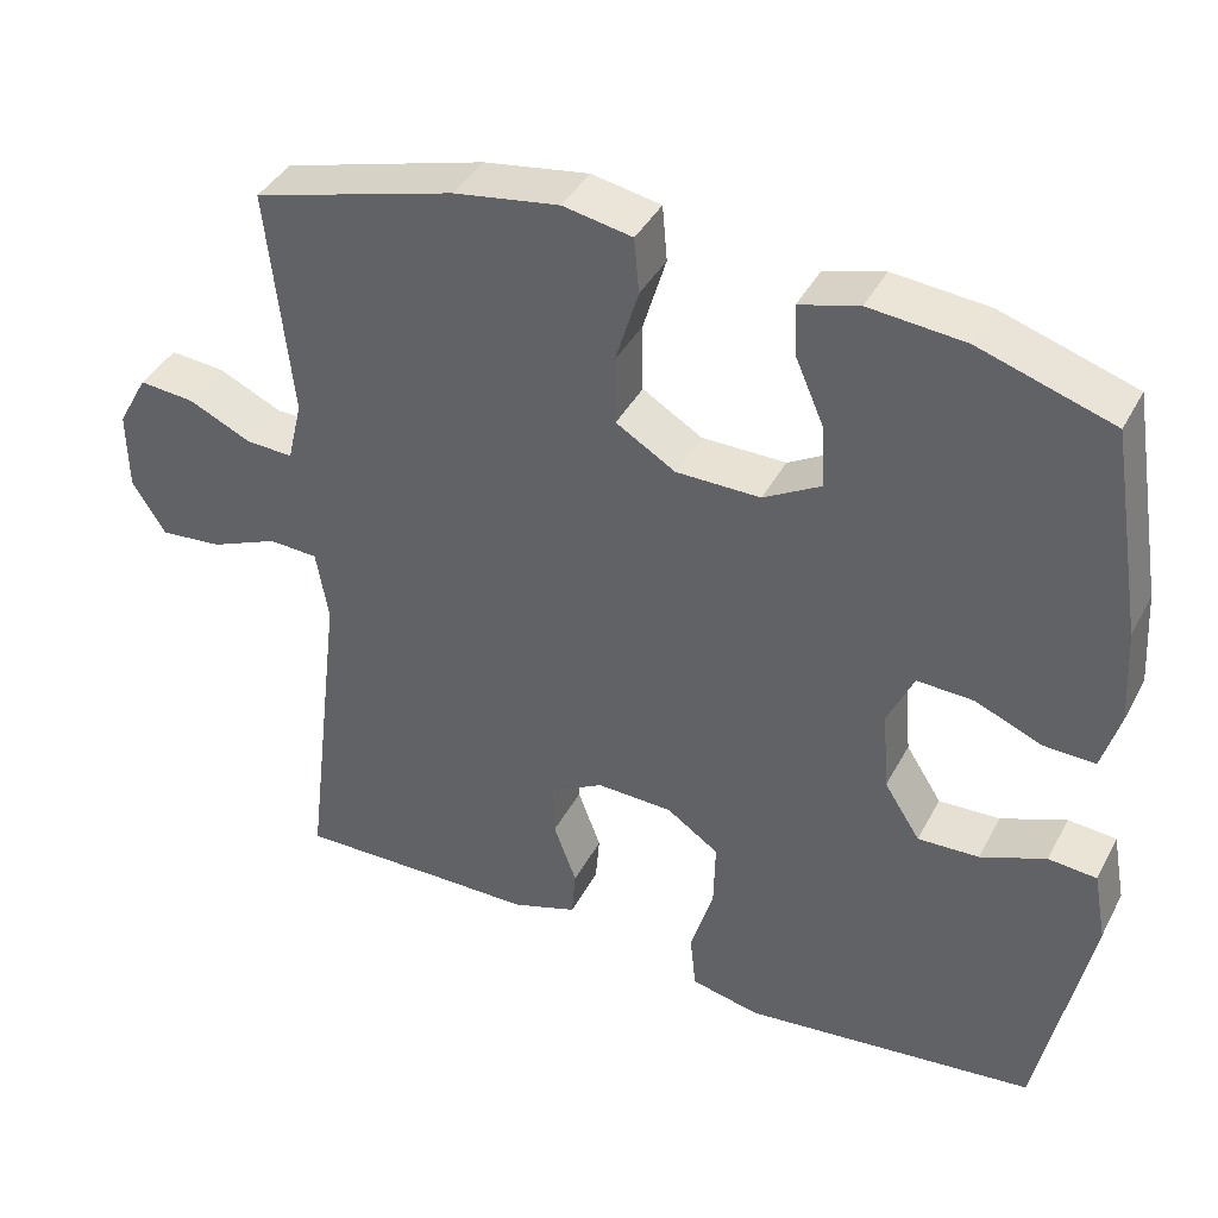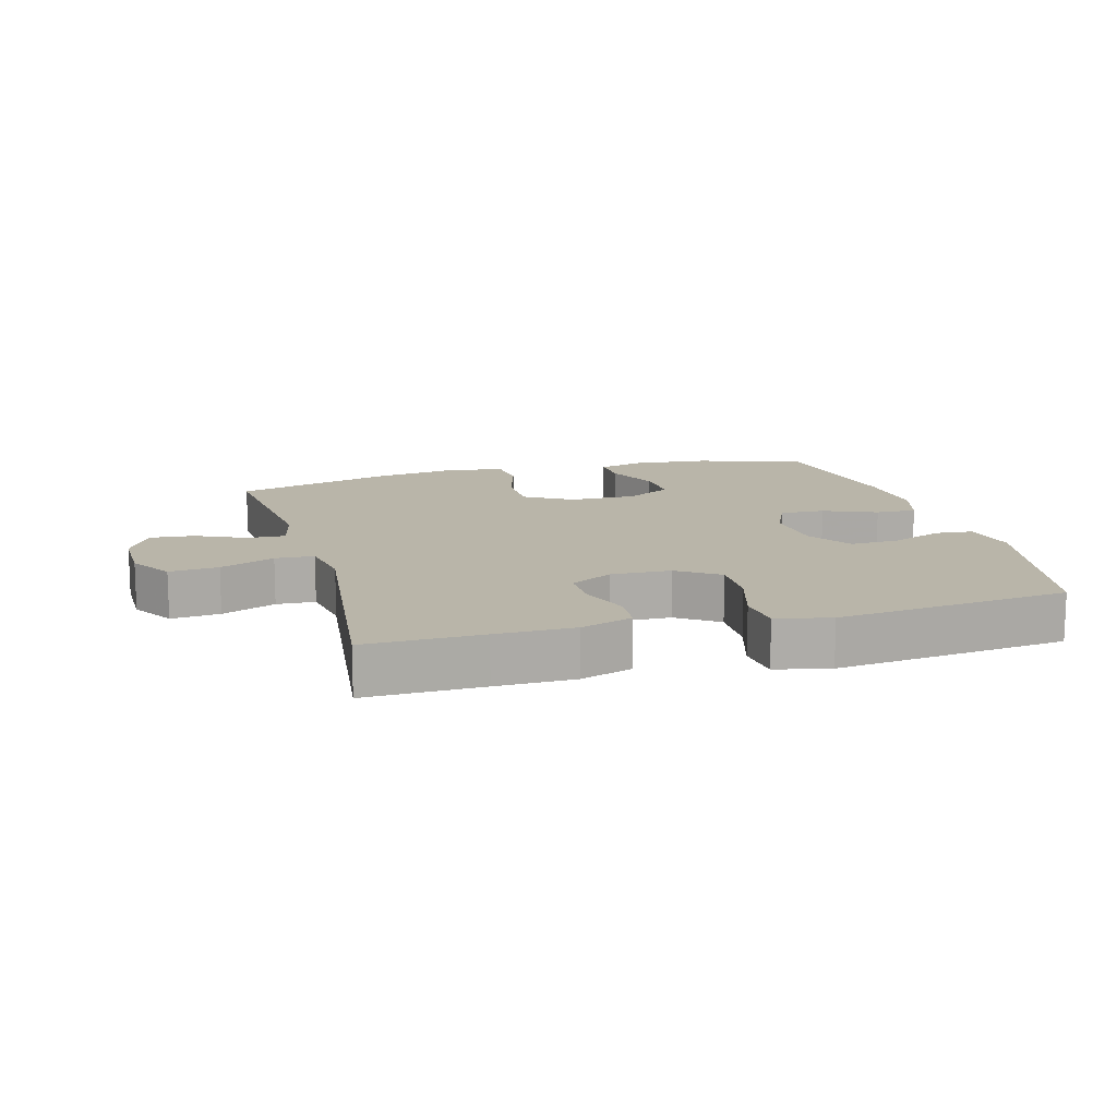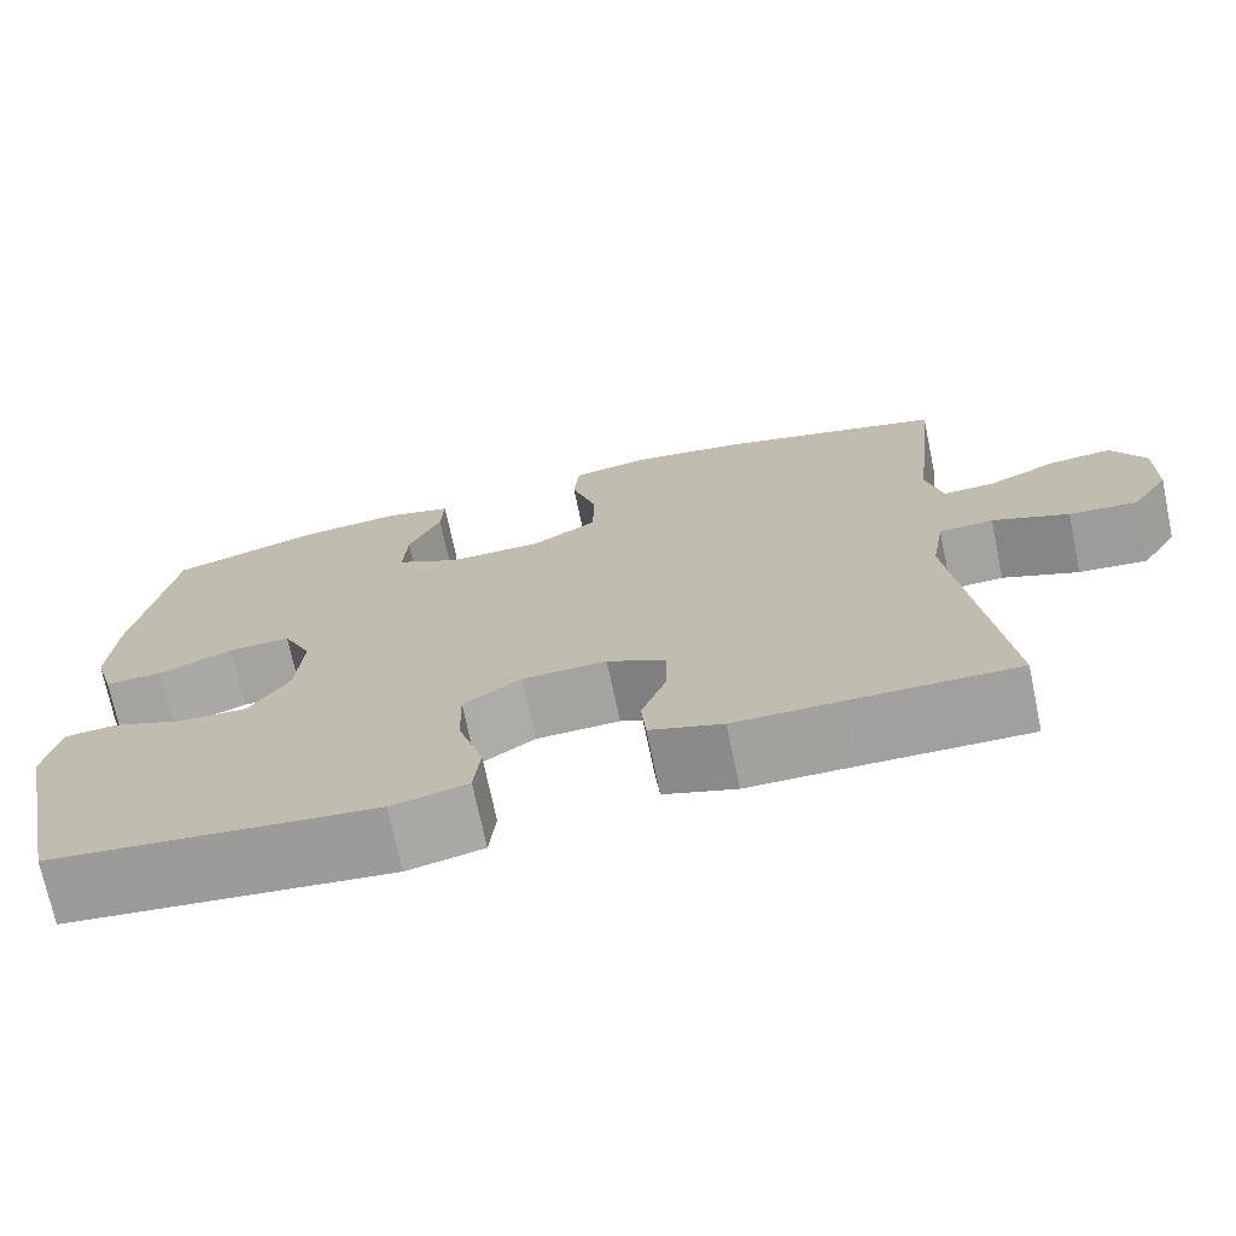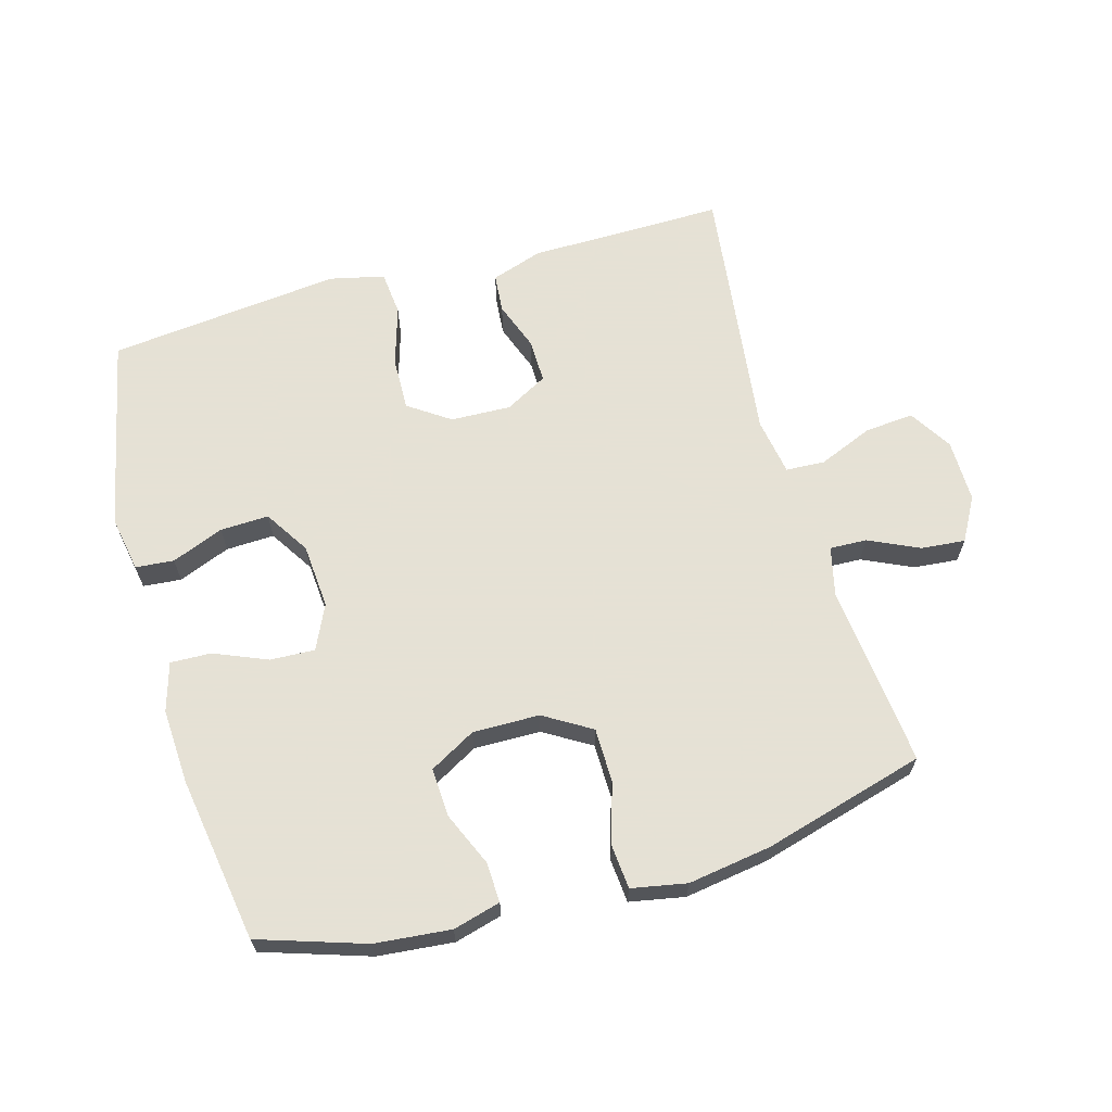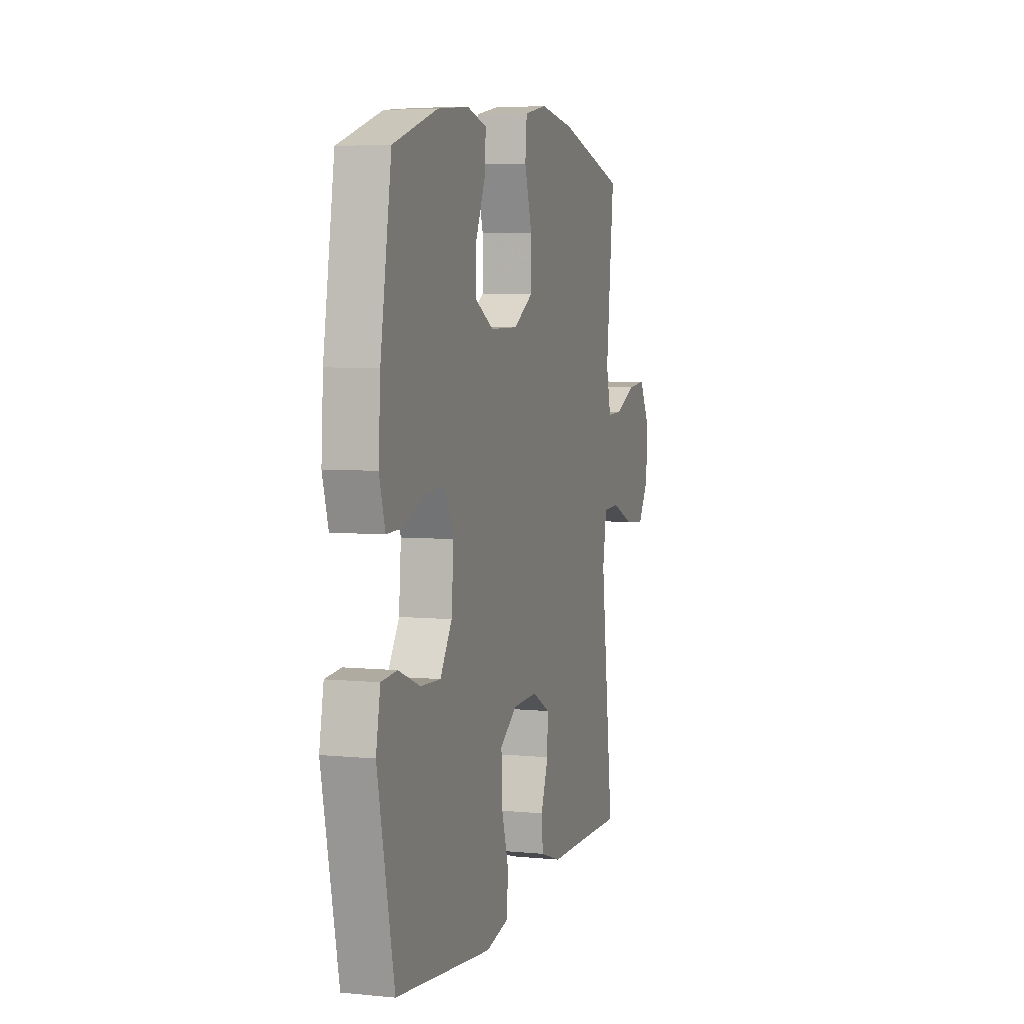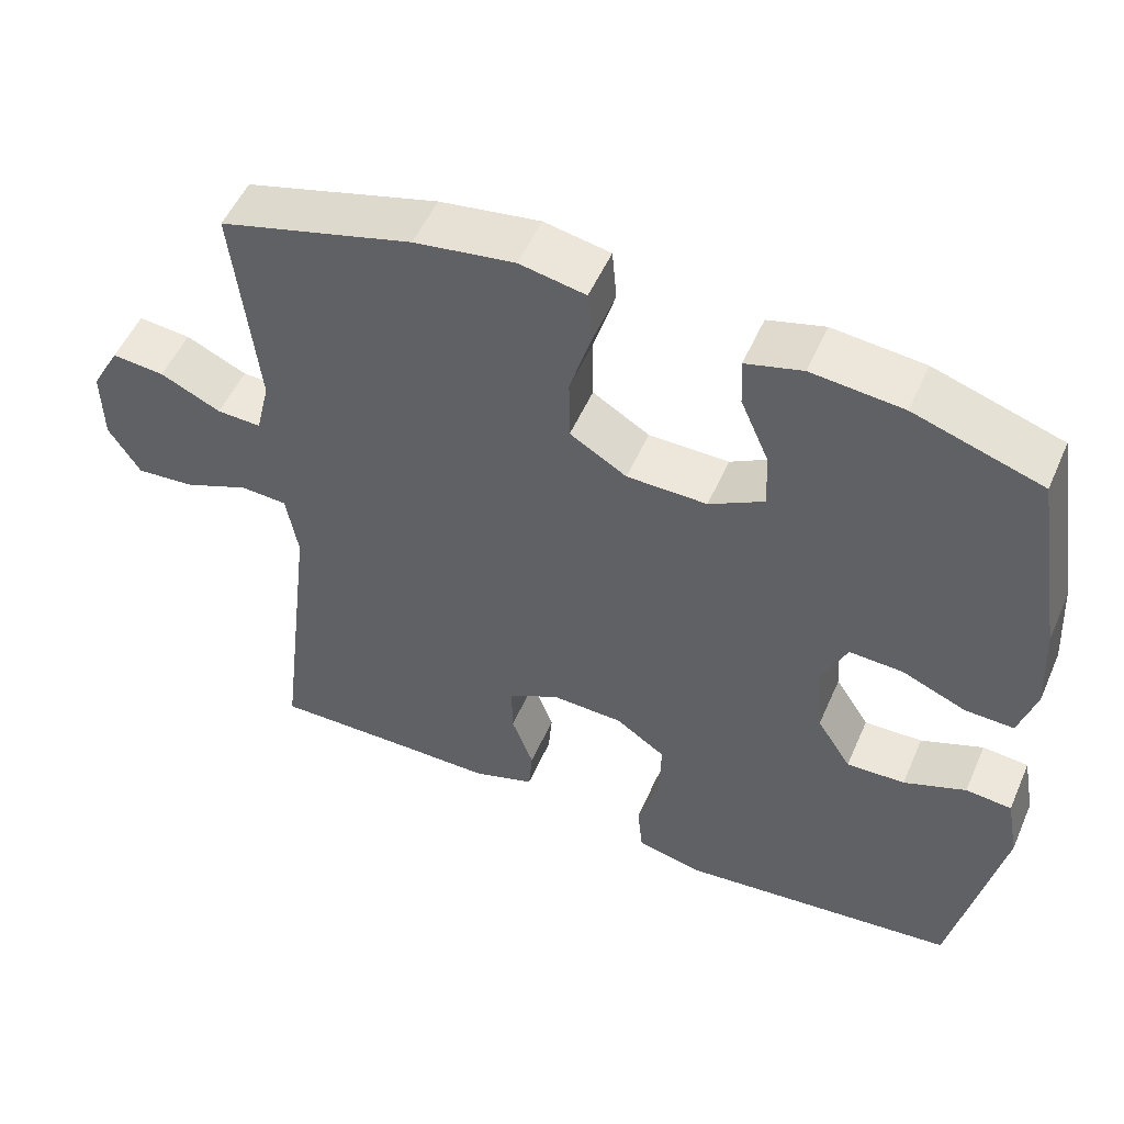
<metadata>
{"format":"obj","ext":"obj","renderer":"f3d","projection":"perspective","resolution":1024,"background":"white","views":[{"elev":40.2,"azim":-154.2,"up":"+Z"},{"elev":13.4,"azim":164.4,"up":"+Y"},{"elev":-72.2,"azim":11.9,"up":"+Z"},{"elev":64.9,"azim":-15.7,"up":"+Y"},{"elev":5.3,"azim":-72.9,"up":"+Z"},{"elev":52.7,"azim":-156.6,"up":"+Z"}]}
</metadata>
<code>
v 0.5 0.07 0.5
v 0.47 0.07 0.218
v 0.488 0.07 0.142
v 0.545 0.07 0.144
v 0.623 0.07 0.18
v 0.691 0.07 0.186
v 0.728 0.07 0.119
v 0.727 0.07 0.022
v 0.686 0.07 -0.044
v 0.61 0.07 -0.037
v 0.526 0.07 -0.002
v 0.466 0.07 -0.005
v 0.451 0.07 -0.093
v 0.5 0.07 -0.5
v 0.32 0.07 -0.497
v 0.199 0.07 -0.496
v 0.119 0.07 -0.469
v 0.114 0.07 -0.409
v 0.142 0.07 -0.333
v 0.143 0.07 -0.266
v 0.078 0.07 -0.23
v -0.015 0.07 -0.233
v -0.079 0.07 -0.277
v -0.077 0.07 -0.359
v -0.049 0.07 -0.452
v -0.056 0.07 -0.521
v -0.14 0.07 -0.54
v -0.267 0.07 -0.526
v -0.5 0.07 -0.5
v -0.562 0.07 -0.201
v -0.546 0.07 -0.115
v -0.487 0.07 -0.11
v -0.407 0.07 -0.142
v -0.332 0.07 -0.145
v -0.288 0.07 -0.076
v -0.28 0.07 0.024
v -0.312 0.07 0.093
v -0.381 0.07 0.09
v -0.463 0.07 0.056
v -0.526 0.07 0.054
v -0.548 0.07 0.129
v -0.541 0.07 0.246
v -0.5 0.07 0.5
v -0.336 0.07 0.553
v -0.219 0.07 0.564
v -0.146 0.07 0.544
v -0.149 0.07 0.482
v -0.185 0.07 0.399
v -0.189 0.07 0.324
v -0.118 0.07 0.284
v -0.015 0.07 0.285
v 0.058 0.07 0.329
v 0.059 0.07 0.413
v 0.031 0.07 0.506
v 0.037 0.07 0.574
v 0.122 0.07 0.59
v 0.251 0.07 0.57
v 0.5 0 0.5
v 0.47 0 0.218
v 0.488 0 0.142
v 0.545 0 0.144
v 0.623 0 0.18
v 0.691 0 0.186
v 0.728 0 0.119
v 0.727 0 0.022
v 0.686 0 -0.044
v 0.61 0 -0.037
v 0.526 0 -0.002
v 0.466 0 -0.005
v 0.451 0 -0.093
v 0.5 0 -0.5
v 0.32 0 -0.497
v 0.199 0 -0.496
v 0.119 0 -0.469
v 0.114 0 -0.409
v 0.142 0 -0.333
v 0.143 0 -0.266
v 0.078 0 -0.23
v -0.015 0 -0.233
v -0.079 0 -0.277
v -0.077 0 -0.359
v -0.049 0 -0.452
v -0.056 0 -0.521
v -0.14 0 -0.54
v -0.267 0 -0.526
v -0.5 0 -0.5
v -0.562 0 -0.201
v -0.546 0 -0.115
v -0.487 0 -0.11
v -0.407 0 -0.142
v -0.332 0 -0.145
v -0.288 0 -0.076
v -0.28 0 0.024
v -0.312 0 0.093
v -0.381 0 0.09
v -0.463 0 0.056
v -0.526 0 0.054
v -0.548 0 0.129
v -0.541 0 0.246
v -0.5 0 0.5
v -0.336 0 0.553
v -0.219 0 0.564
v -0.146 0 0.544
v -0.149 0 0.482
v -0.185 0 0.399
v -0.189 0 0.324
v -0.118 0 0.284
v -0.015 0 0.285
v 0.058 0 0.329
v 0.059 0 0.413
v 0.031 0 0.506
v 0.037 0 0.574
v 0.122 0 0.59
v 0.251 0 0.57
f 56 57 1 2
f 53 54 55 56
f 52 53 56 2
f 51 52 2 3
f 50 51 3
f 45 46 47 48
f 45 48 49
f 44 45 49
f 43 44 49
f 42 43 49
f 41 42 49 50
f 38 39 40 41
f 37 38 41 50
f 30 31 32 33
f 30 33 34
f 29 30 34
f 28 29 34 35
f 24 25 26 27
f 23 24 27 28
f 16 17 18 19
f 15 16 19 20
f 13 14 15 20
f 12 13 20 21
f 8 9 10 11
f 8 11 12
f 7 8 12
f 4 5 6 7
f 3 4 7 12
f 36 37 50 3
f 23 28 35 36
f 22 23 36 3
f 3 12 21 22
f 59 58 114 113
f 113 112 111 110
f 59 113 110 109
f 60 59 109 108
f 60 108 107
f 105 104 103 102
f 106 105 102
f 106 102 101
f 106 101 100
f 106 100 99
f 107 106 99 98
f 98 97 96 95
f 107 98 95 94
f 90 89 88 87
f 91 90 87
f 91 87 86
f 92 91 86 85
f 84 83 82 81
f 85 84 81 80
f 76 75 74 73
f 77 76 73 72
f 77 72 71 70
f 78 77 70 69
f 68 67 66 65
f 69 68 65
f 69 65 64
f 64 63 62 61
f 69 64 61 60
f 60 107 94 93
f 93 92 85 80
f 60 93 80 79
f 79 78 69 60
f 1 58 59 2
f 2 59 60 3
f 3 60 61 4
f 4 61 62 5
f 5 62 63 6
f 6 63 64 7
f 7 64 65 8
f 8 65 66 9
f 9 66 67 10
f 10 67 68 11
f 11 68 69 12
f 12 69 70 13
f 13 70 71 14
f 14 71 72 15
f 15 72 73 16
f 16 73 74 17
f 17 74 75 18
f 18 75 76 19
f 19 76 77 20
f 20 77 78 21
f 21 78 79 22
f 22 79 80 23
f 23 80 81 24
f 24 81 82 25
f 25 82 83 26
f 26 83 84 27
f 27 84 85 28
f 28 85 86 29
f 29 86 87 30
f 30 87 88 31
f 31 88 89 32
f 32 89 90 33
f 33 90 91 34
f 34 91 92 35
f 35 92 93 36
f 36 93 94 37
f 37 94 95 38
f 38 95 96 39
f 39 96 97 40
f 40 97 98 41
f 41 98 99 42
f 42 99 100 43
f 43 100 101 44
f 44 101 102 45
f 45 102 103 46
f 46 103 104 47
f 47 104 105 48
f 48 105 106 49
f 49 106 107 50
f 50 107 108 51
f 51 108 109 52
f 52 109 110 53
f 53 110 111 54
f 54 111 112 55
f 55 112 113 56
f 56 113 114 57
f 57 114 58 1

</code>
